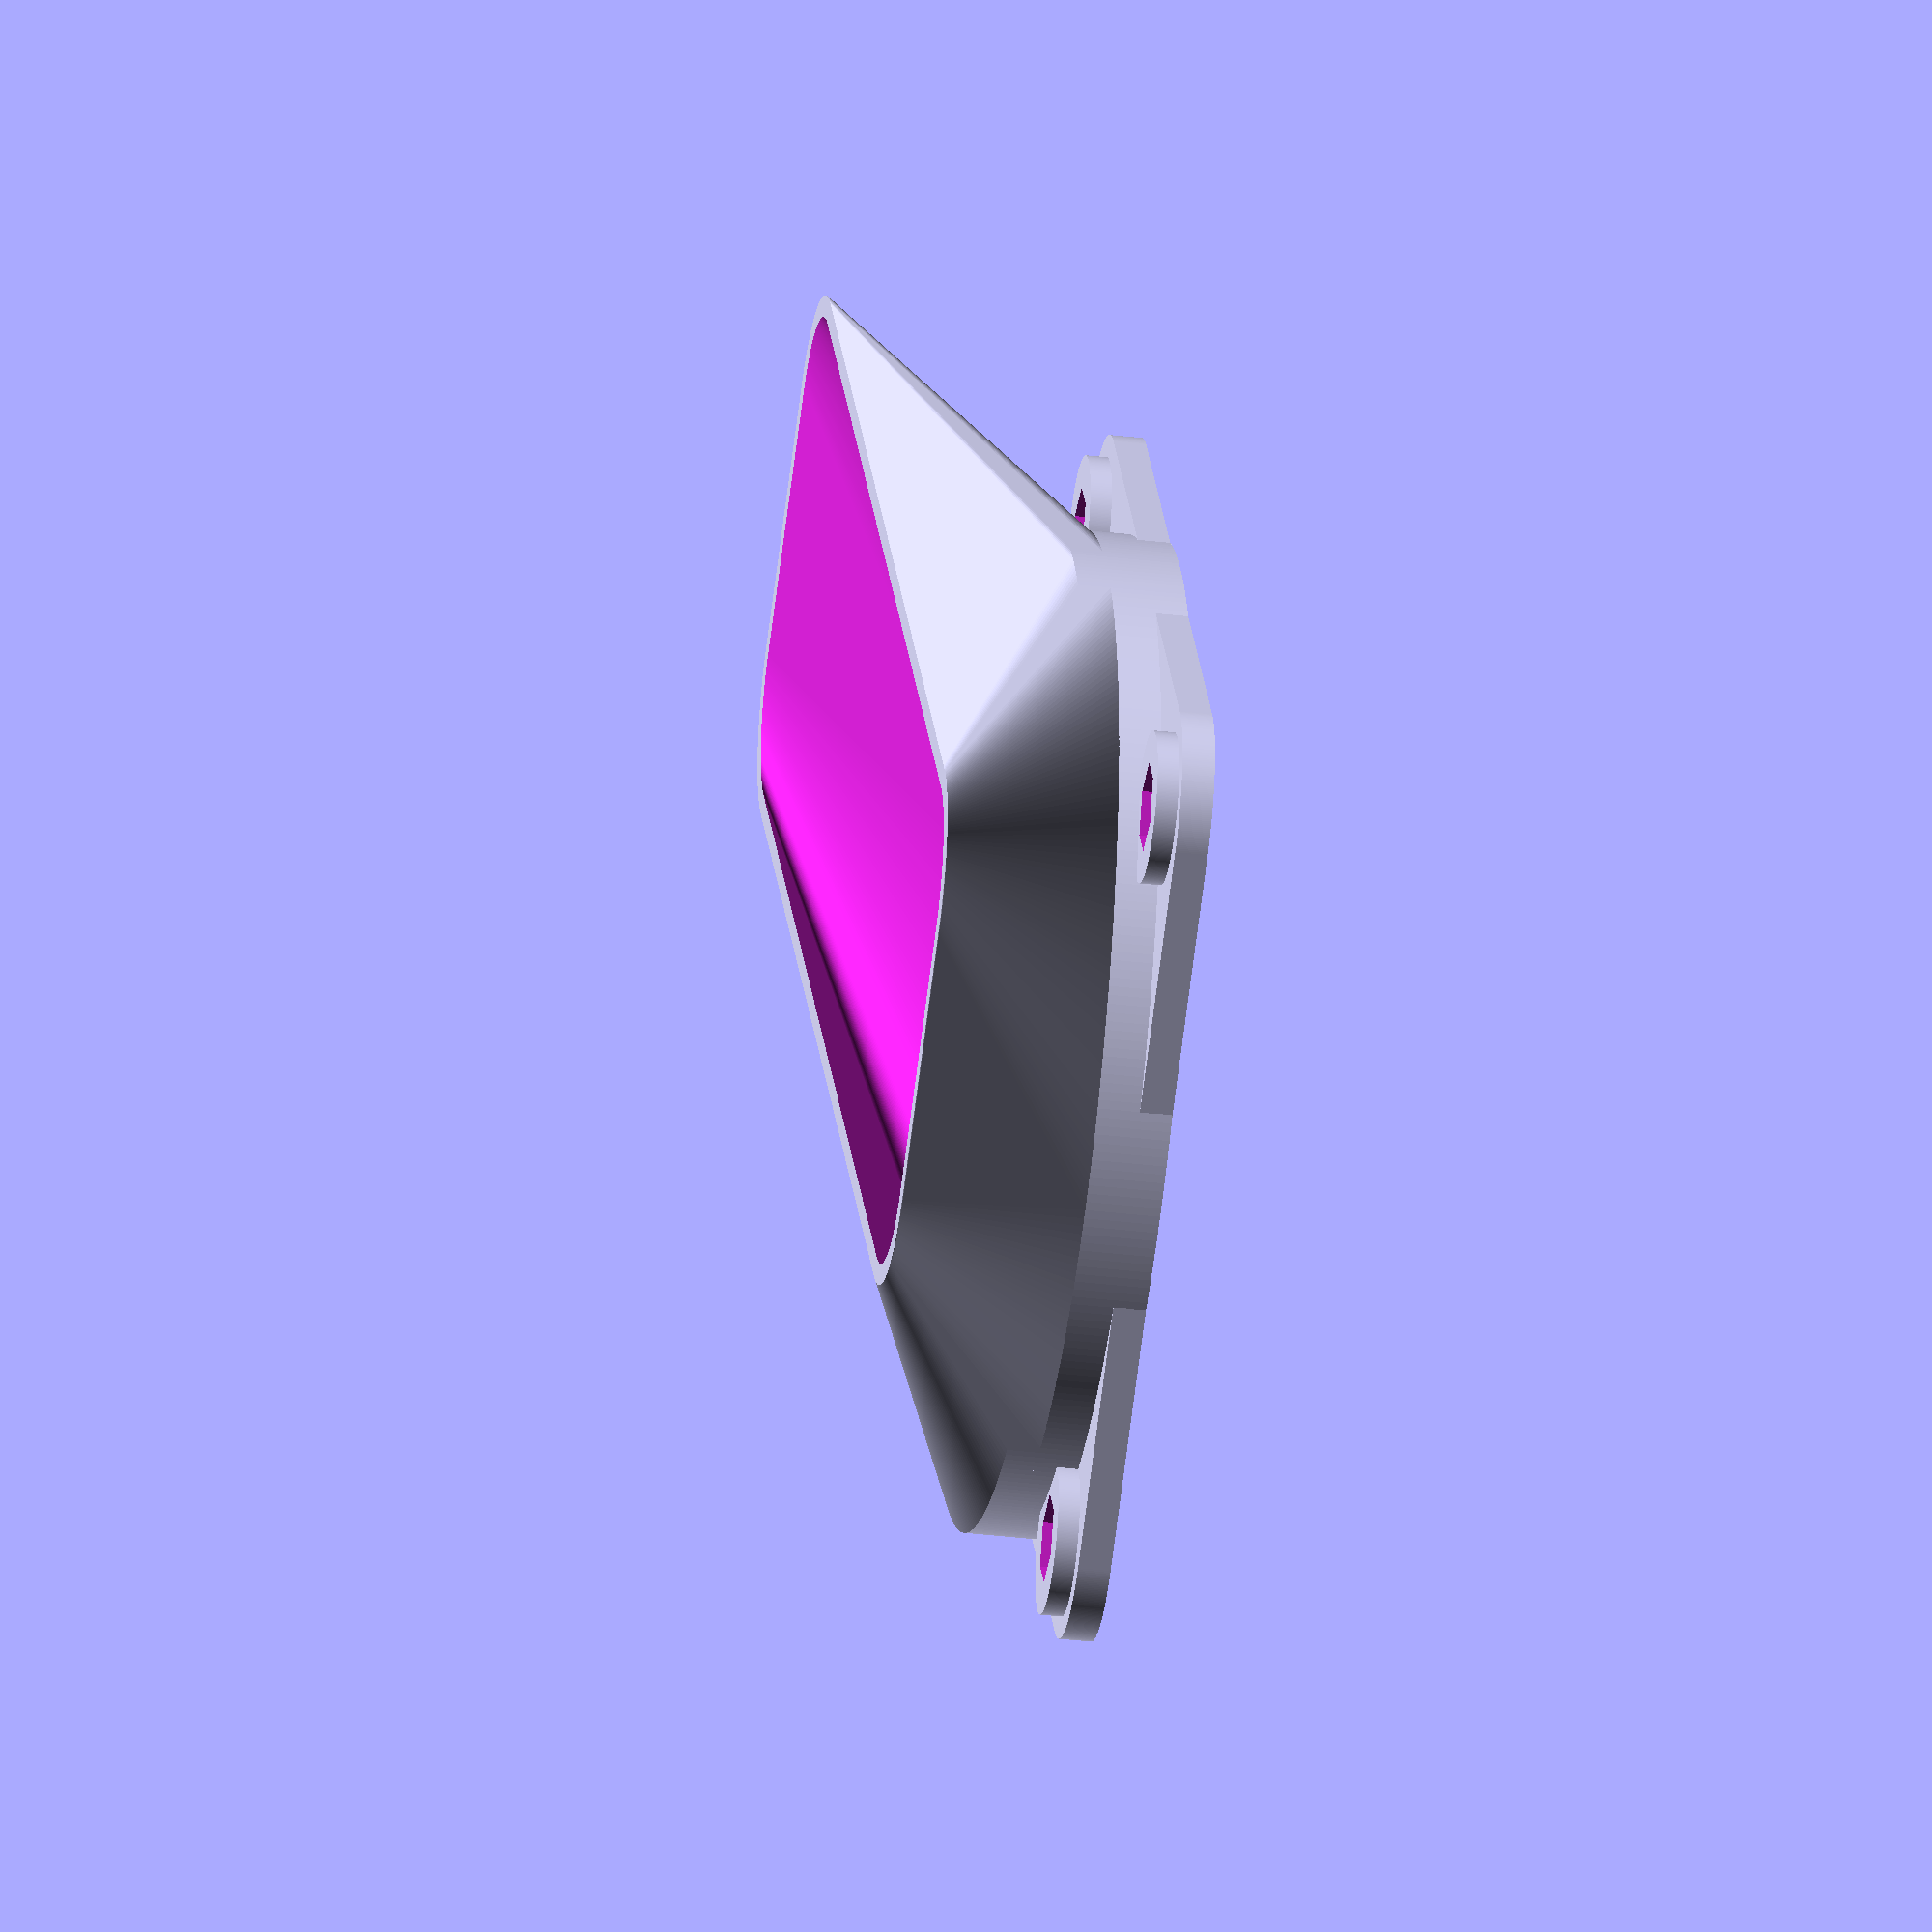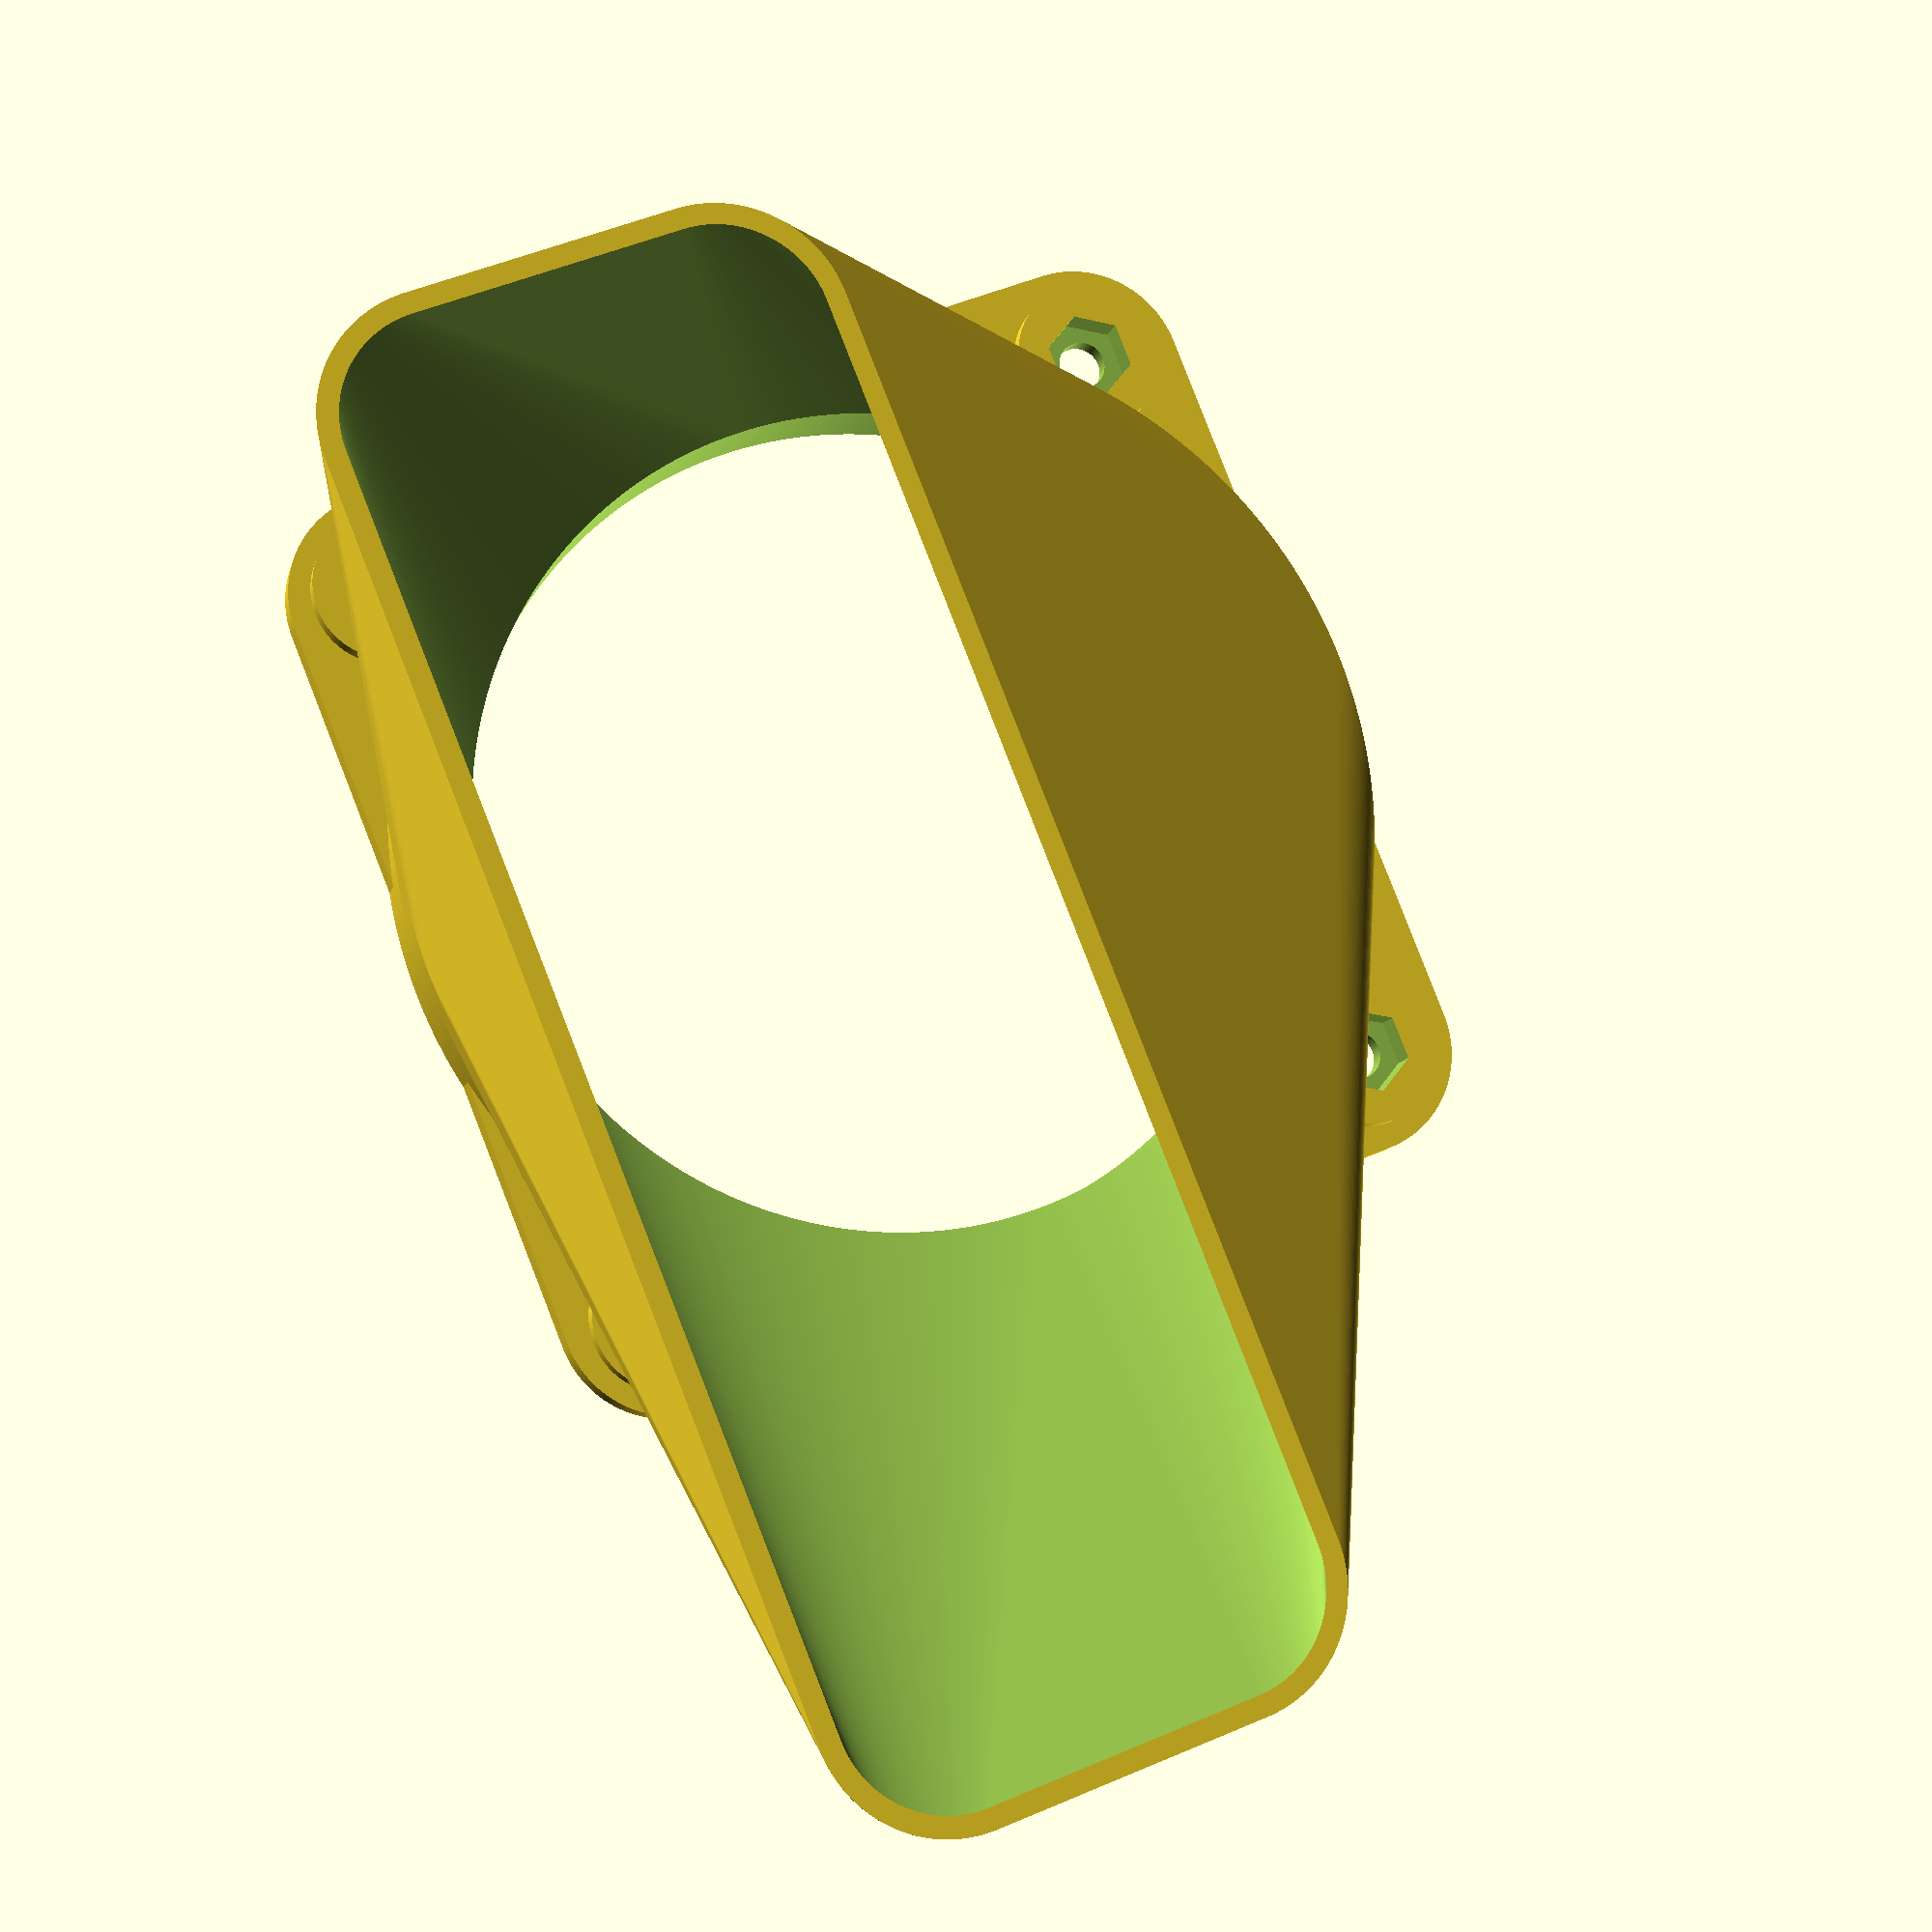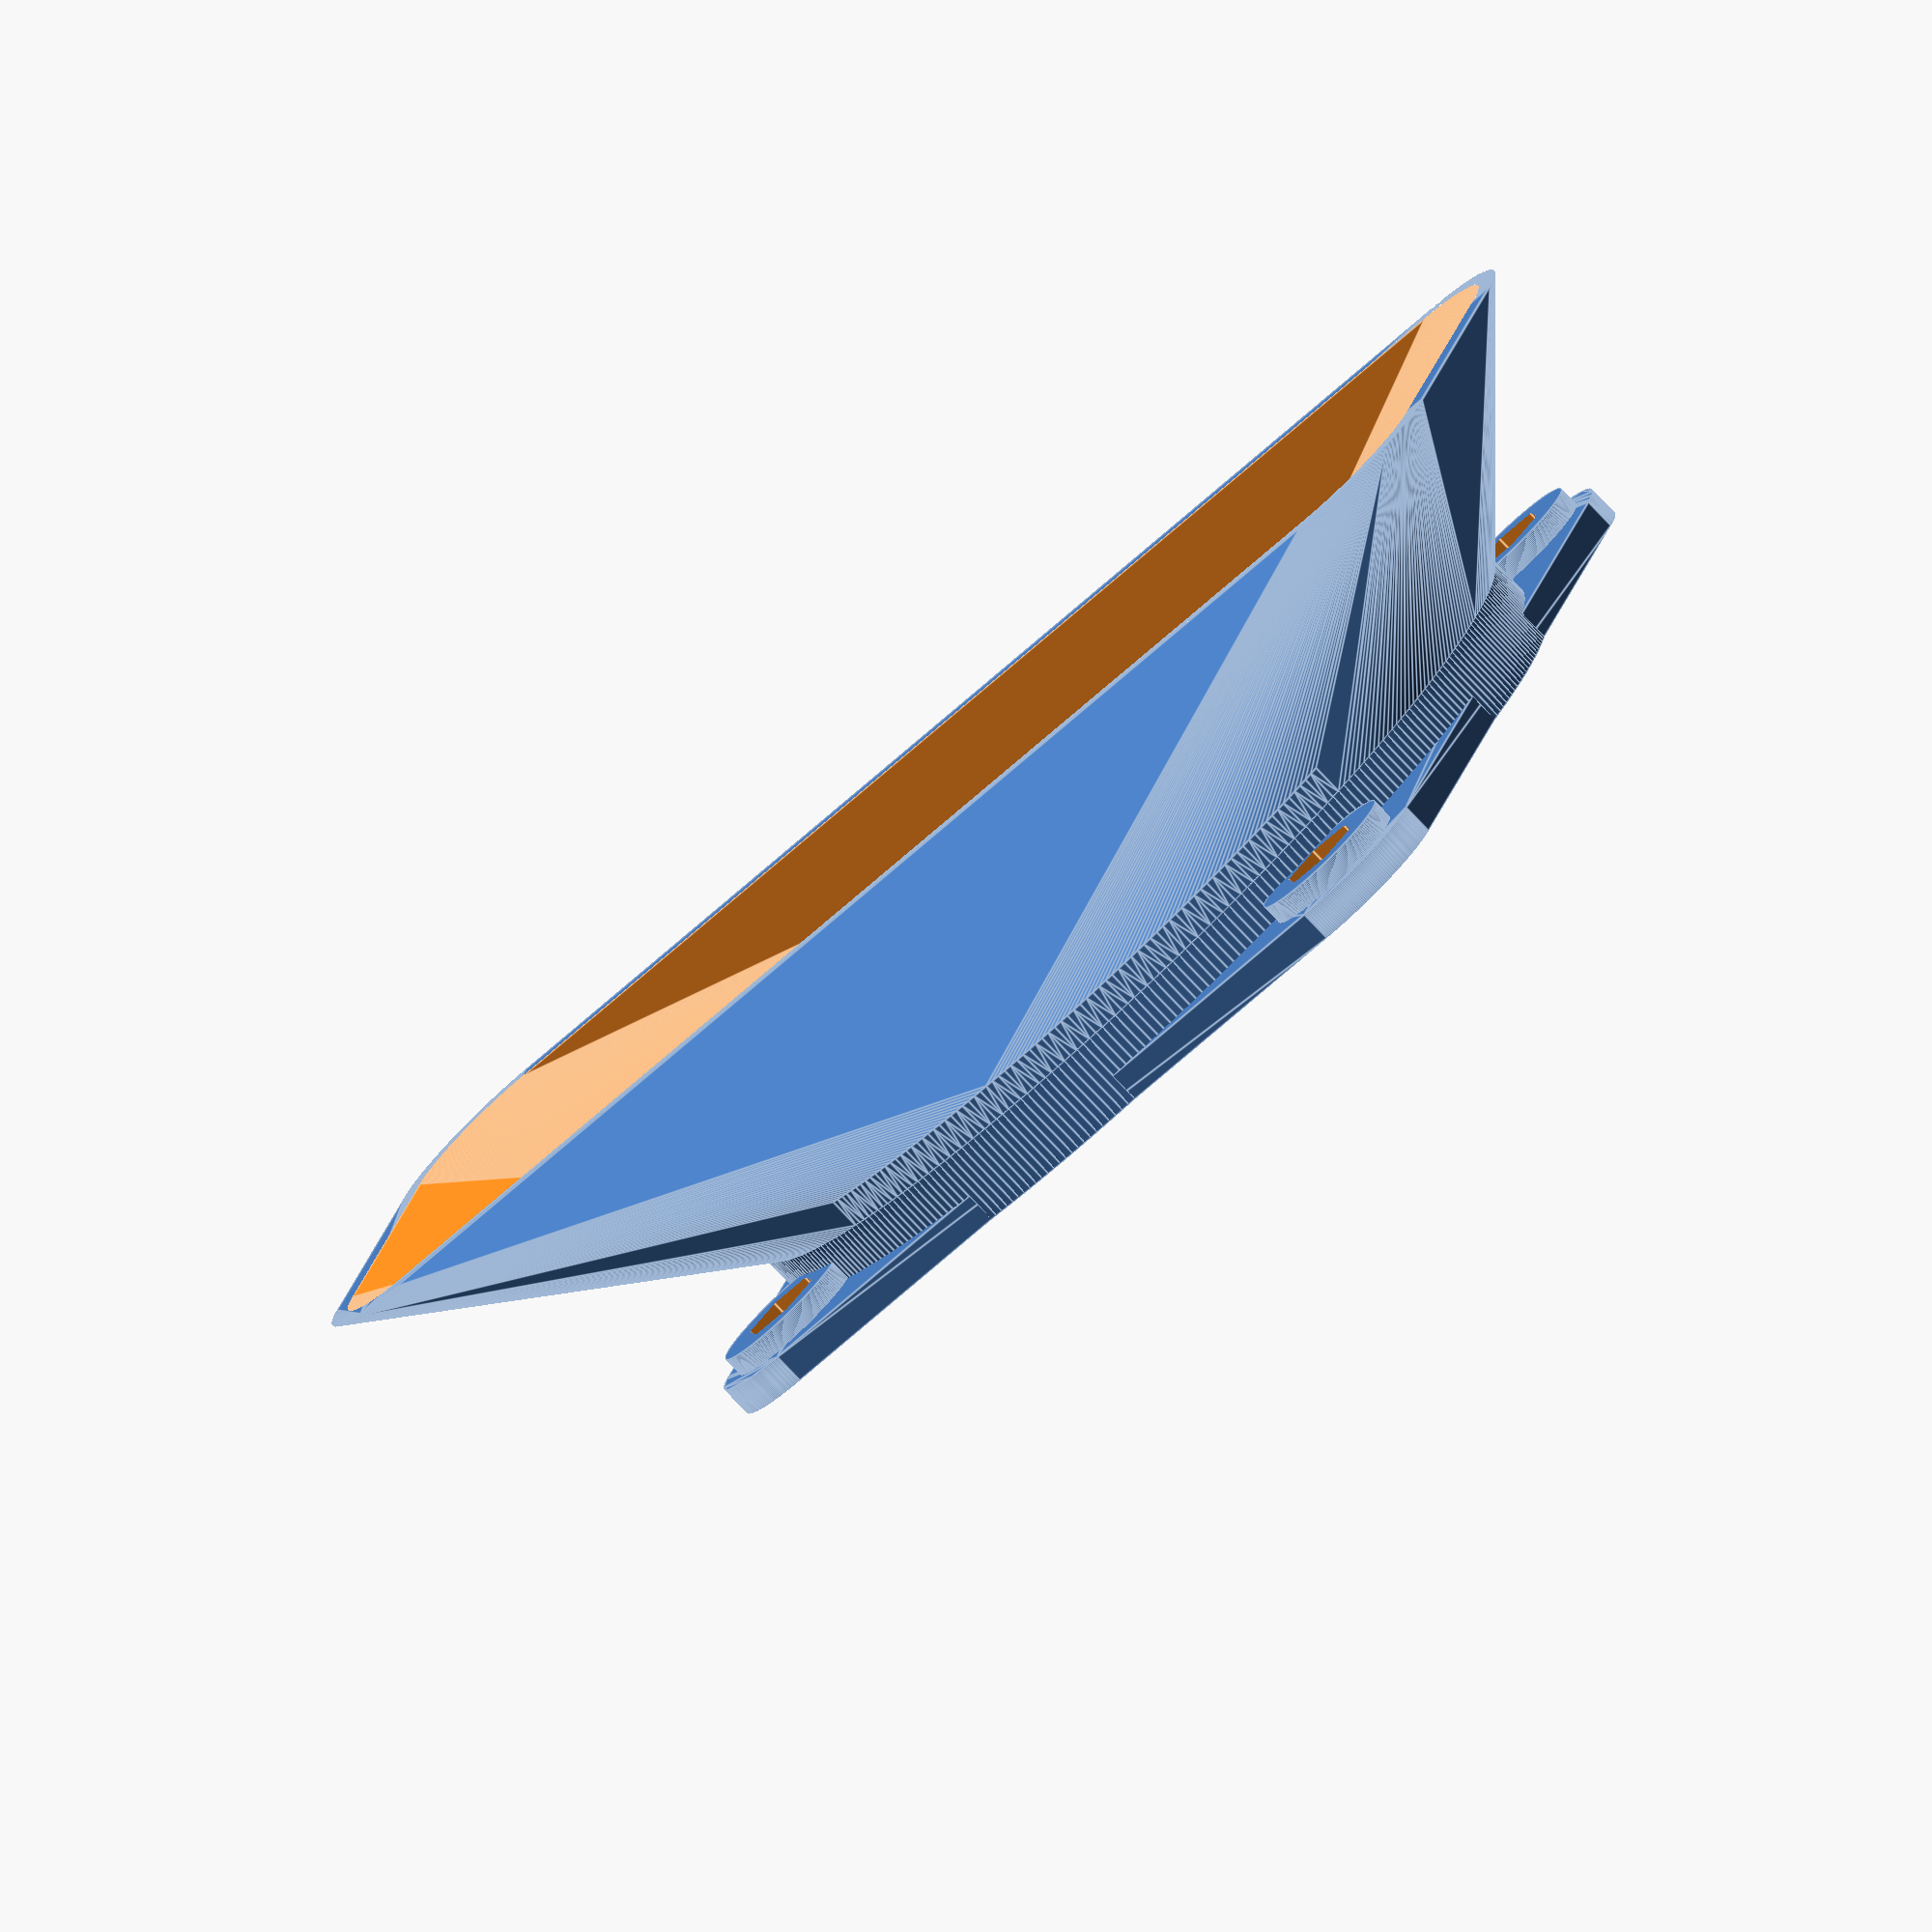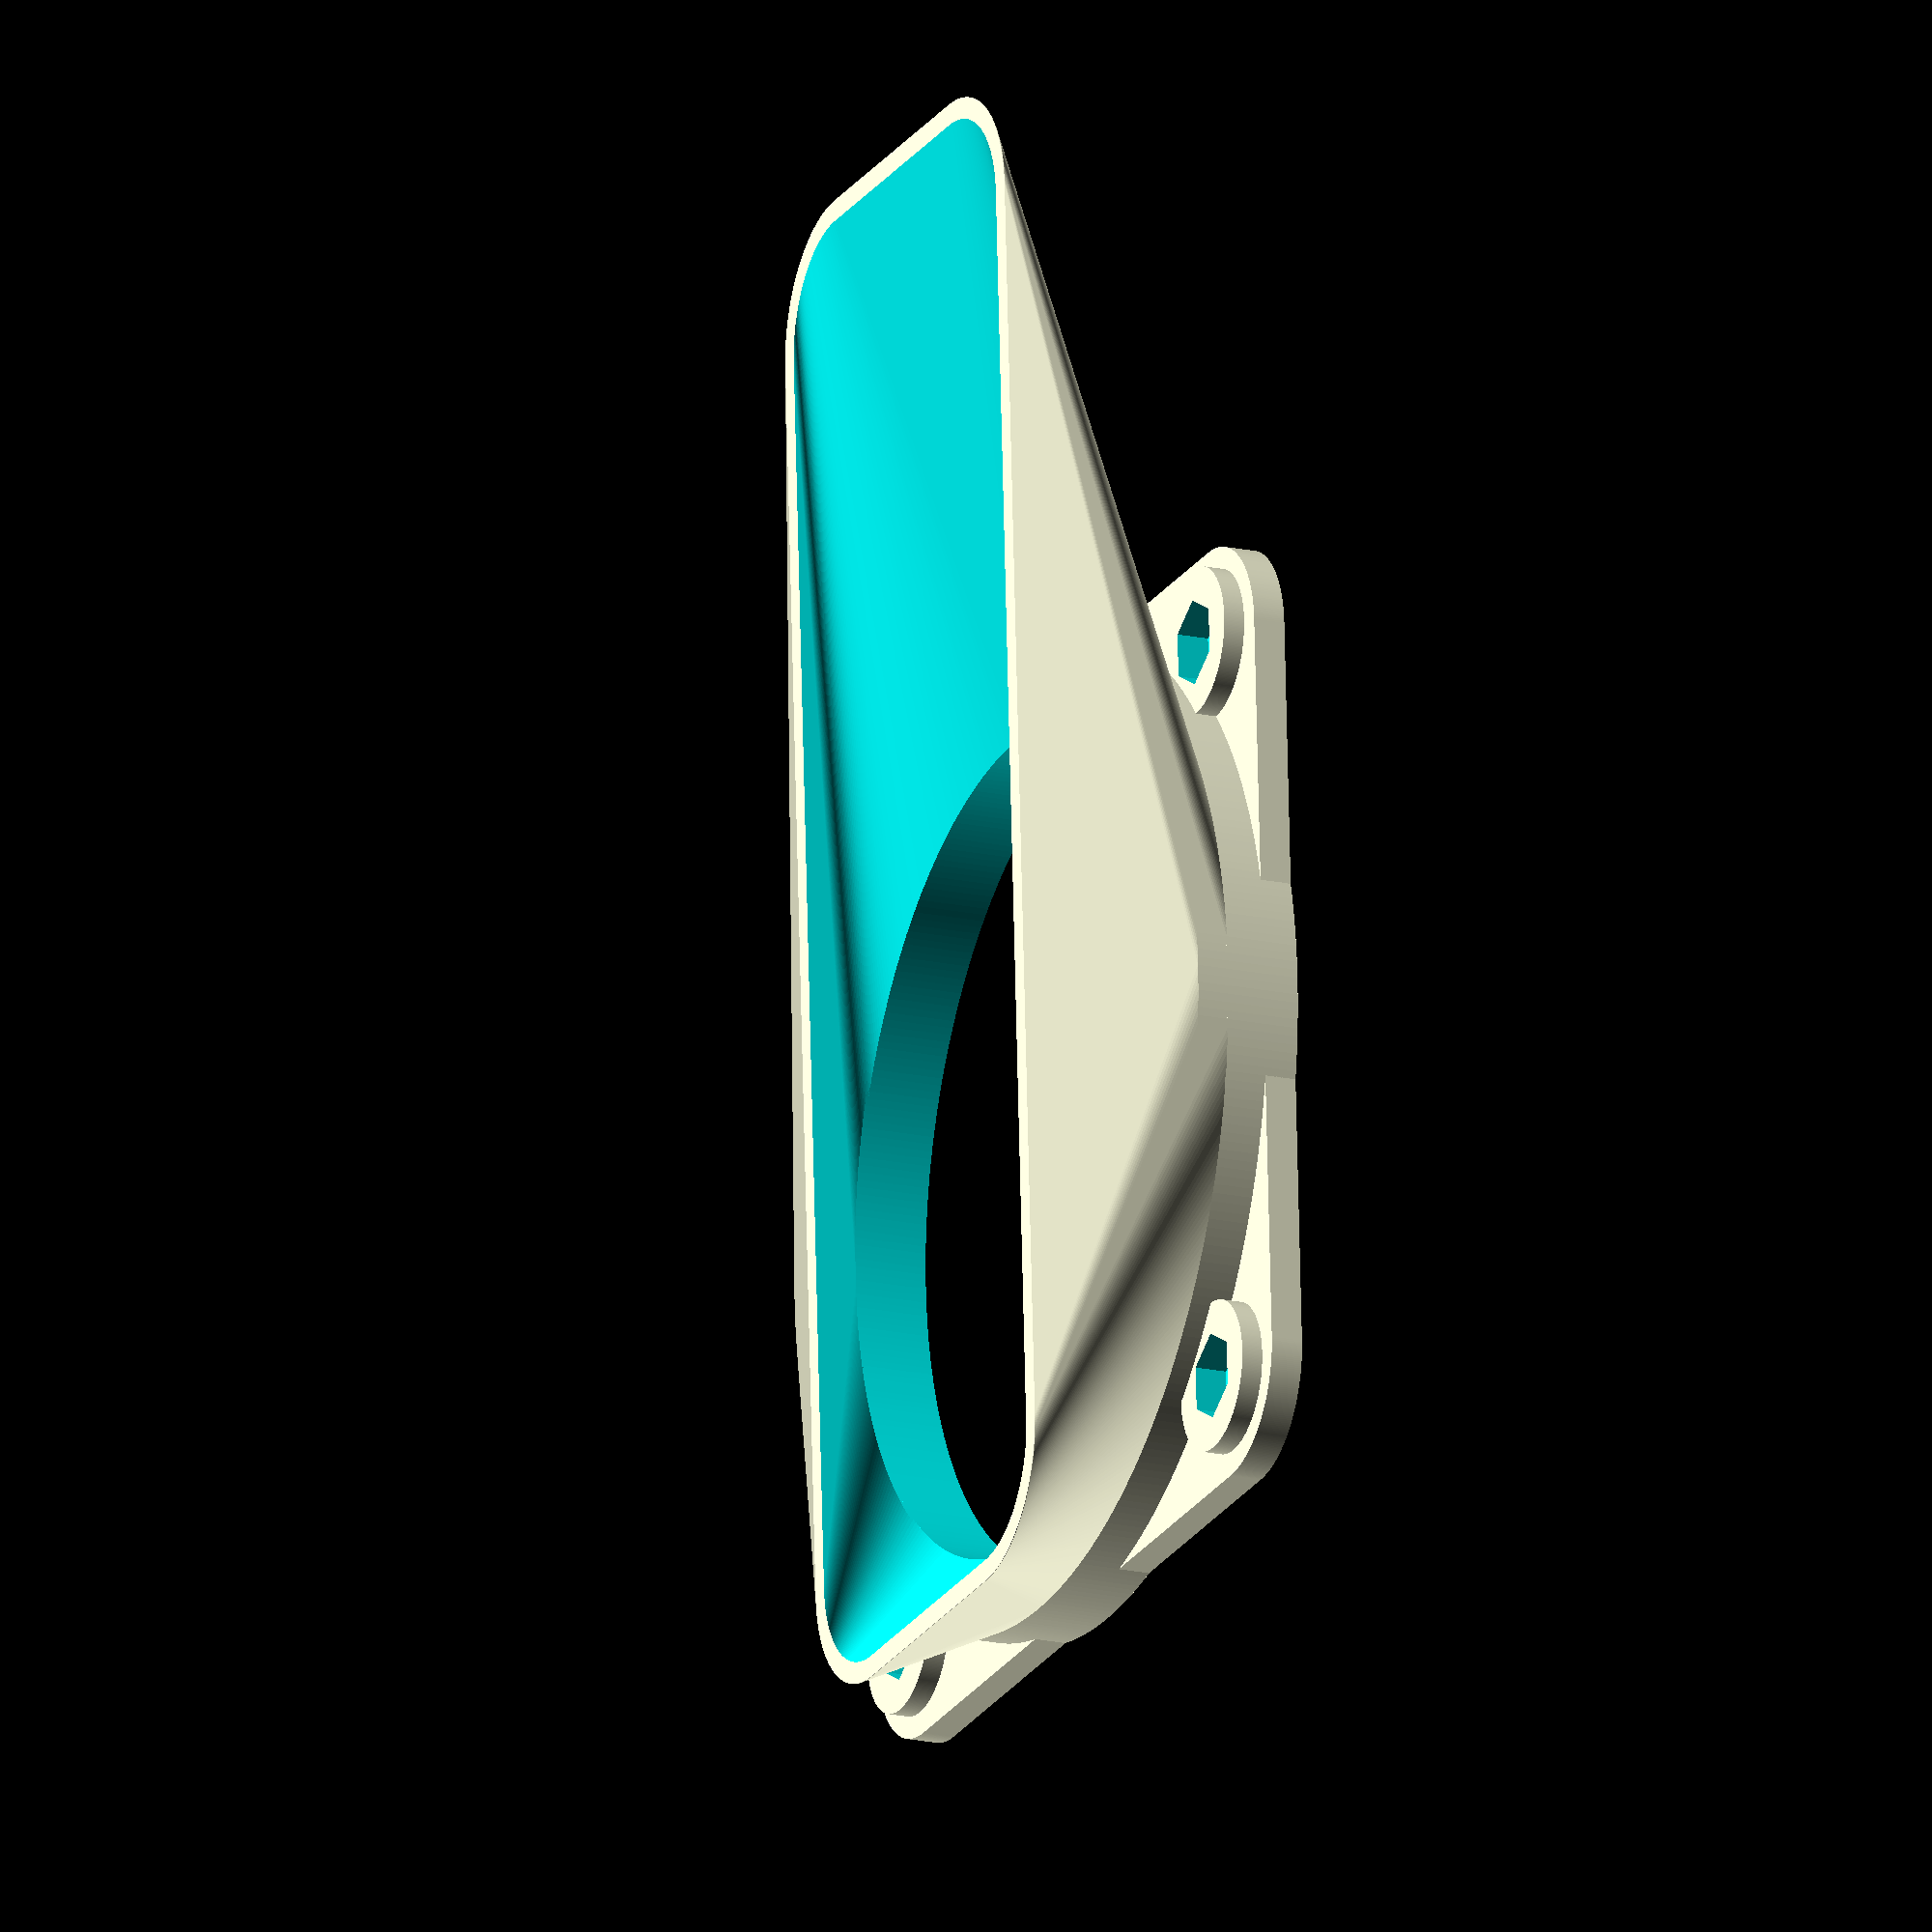
<openscad>
ff = 0.05;					// CSG fudge factor
$fs = 1.0;					// CSG segment size (mm)
$fa = 5;						// CSG minimum angle (degrees)
$fn=360;

ew = 0.5;					// extrusion width based on nozzle
ww = 2*ew;					// wall width min thickness (integer multiple of ew)


// ***** configurable parameters *****
base_depth = 3;				// thickness of base

// fan dimensions
fan_diameter = 77.5;			// don't obstruct the blades!
fan_housing = 80;			// TIL: 80mm fans aren't always 80mm wide...
hole_spacing = 71.5;	
hole_dia = 4.5;//metric_clearance_diameter(M4);


/*
M1 		M2 	M3 		M4 	M5 	M6 	M7 	M8 	M10
2,5 	4 	5,5 	7 	8 	10 	11 	13 	17
*/
screw_m=7;

off_tunnel=4;
 
    
// duct dimensions
duct_width = 130;			// try to keep same cross-sectional area (~47sqcm) for optimum airflow
duct_height = 36;

duct_dx = -10;					// x offset - all offsets calculated from front-bottom <chortle!> corner...
duct_dy = 5;				// y offset
duct_dz = 25;				// z offset (depth of fan duct)


// ***** static/calculated parameters *****
hole_depth = base_depth + ff;



	print();


CSA_fan_disc = 3.141592653589 * pow(fan_diameter/2, 2);
CSA_duct_aperture = duct_width * duct_height;
CSA_diff = ((CSA_duct_aperture/CSA_fan_disc) - 1) * 100;
echo(str("Fan duct aperture is ", abs(CSA_diff) ,"% ", sign(CSA_diff)<0 ? "smaller" : "larger", " than the fan blade disc" ));


module print()
{
	cowl();
}

module preview()
{
	rotate([90, 0, 0])
		cowl();
}

module cowl()
{
	union()
	{
		difference()
		{
			union()
			{
				base();
				outer();
                screw_bases();
			}
			inner();
			screw_holes();
		}

	}
}

module base()
{
	translate([-fan_housing/2, -fan_housing/2, 0])
		roundedRect2([fan_housing, fan_housing, base_depth],10);
}

module outer()
{
	hull()
	{
		//intersection()
		//{
		//	base();
			translate([0, 0, base_depth+off_tunnel-0.1]) cylinder(h = base_depth, d = 92);
		//}
		translate([-fan_housing/2 + duct_dx, -fan_housing/2 + duct_dy, duct_dz])
			roundedRect2([duct_width + ww*2, duct_height + ww*2, ff],10 + ww*2);
	}
	translate([0, 0, 0]) cylinder(h = base_depth+off_tunnel, d = 92);
}

module inner()
{
	hull()
	{
		translate([0, 0,  base_depth+off_tunnel-0.1])
			cylinder(h = ff, r = fan_diameter / 2, center = true);
		translate([-fan_housing/2 + duct_dx + ww, -fan_housing/2 + duct_dy + ww, duct_dz + ff])
		roundedRect2([duct_width, duct_height, ff],10);
	}
	translate([0, 0, -ff]) cylinder(h = base_depth+off_tunnel+0.2, r = fan_diameter / 2);
}

module screw_bases()
{
	translate([hole_spacing/2, hole_spacing/2, -ff/2])		screw_base();
	translate([-hole_spacing/2, hole_spacing/2, -ff/2])		screw_base();
	translate([hole_spacing/2, -hole_spacing/2, -ff/2])		screw_base();
	translate([-hole_spacing/2, -hole_spacing/2, -ff/2])    screw_base();
}

module screw_base()
{
	cylinder(h = base_depth+2, r = screw_m);
}

module screw_holes()
{
	translate([hole_spacing/2, hole_spacing/2, -ff])		screw_hole();
	translate([-hole_spacing/2, hole_spacing/2, -ff])		screw_hole();
	translate([hole_spacing/2, -hole_spacing/2, -ff])		screw_hole();
	translate([-hole_spacing/2, -hole_spacing/2, -ff])    screw_hole();
}

module screw_hole()
{

	cylinder(h = hole_depth, r = hole_dia/2);
    translate([0, 0,  base_depth-1]) cylinder(r=screw_m/2 / cos(180 / 6) + 0.05, h=off_tunnel+1,$fn=6);
}



module roundedRect(size, radius) {

x = size[0];
y = size[1];
z = size[2];

linear_extrude(height=z)
hull()
{
    // place 4 circles in the corners, with the given radius
    translate([(-x/2)+(radius/2), (-y/2)+(radius/2), 0])
    circle(r=radius);

    translate([(x/2)-(radius/2), (-y/2)+(radius/2), 0])
    circle(r=radius);

    translate([(-x/2)+(radius/2), (y/2)-(radius/2), 0])
    circle(r=radius);

    translate([(x/2)-(radius/2), (y/2)-(radius/2), 0])
    circle(r=radius);
}
}


module roundedRect2(size, radius) {

x = size[0];
y = size[1];
z = size[2];

linear_extrude(height=z)
hull()
{
    // place 4 circles in the corners, with the given radius
    translate([(0)+(radius/2), (0)+(radius/2), 0])
    circle(r=radius);

    translate([(x)-(radius/2), (0)+(radius/2), 0])
    circle(r=radius);

    translate([(0)+(radius/2), (y)-(radius/2), 0])
    circle(r=radius);

    translate([(x)-(radius/2), (y)-(radius/2), 0])
    circle(r=radius);
}
}

</openscad>
<views>
elev=35.5 azim=235.8 roll=81.2 proj=o view=wireframe
elev=190.7 azim=248.1 roll=192.9 proj=p view=solid
elev=259.2 azim=19.1 roll=136.6 proj=o view=edges
elev=197.8 azim=86.7 roll=113.6 proj=o view=wireframe
</views>
